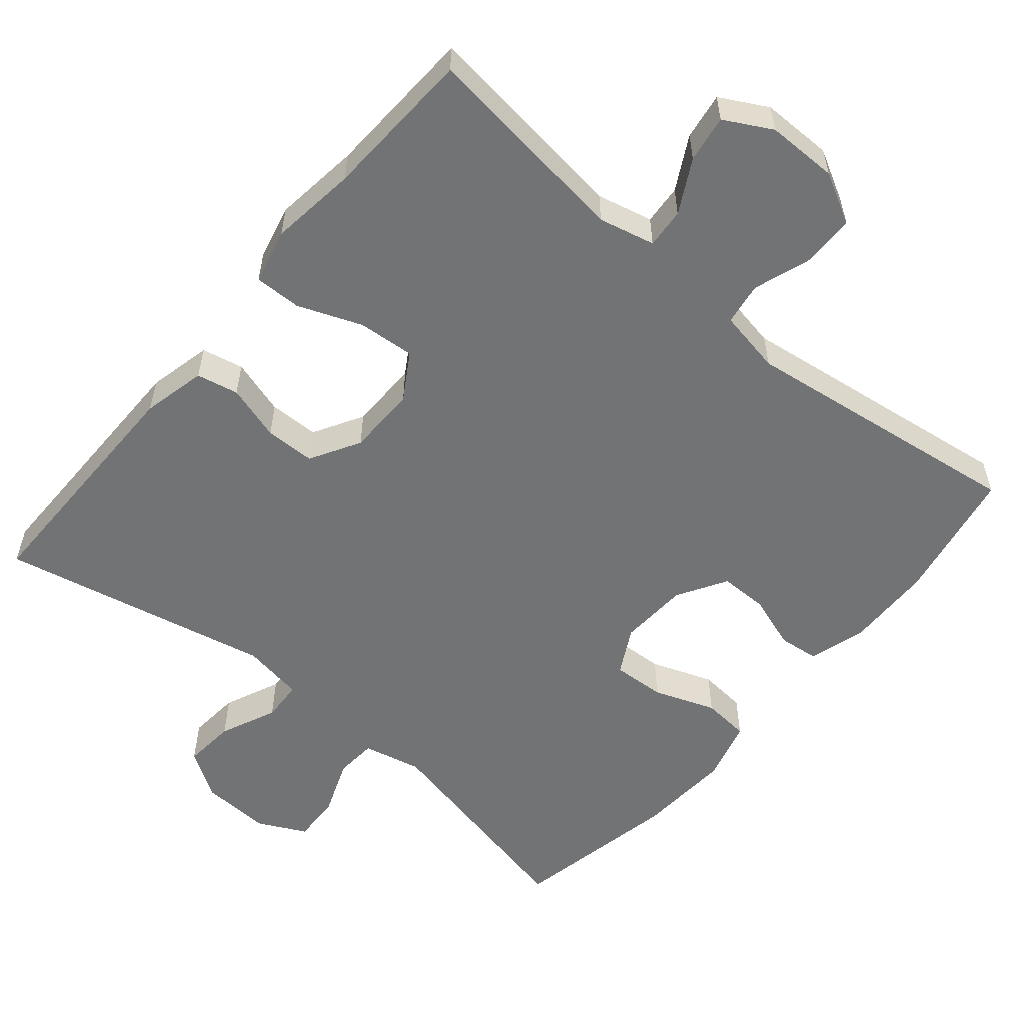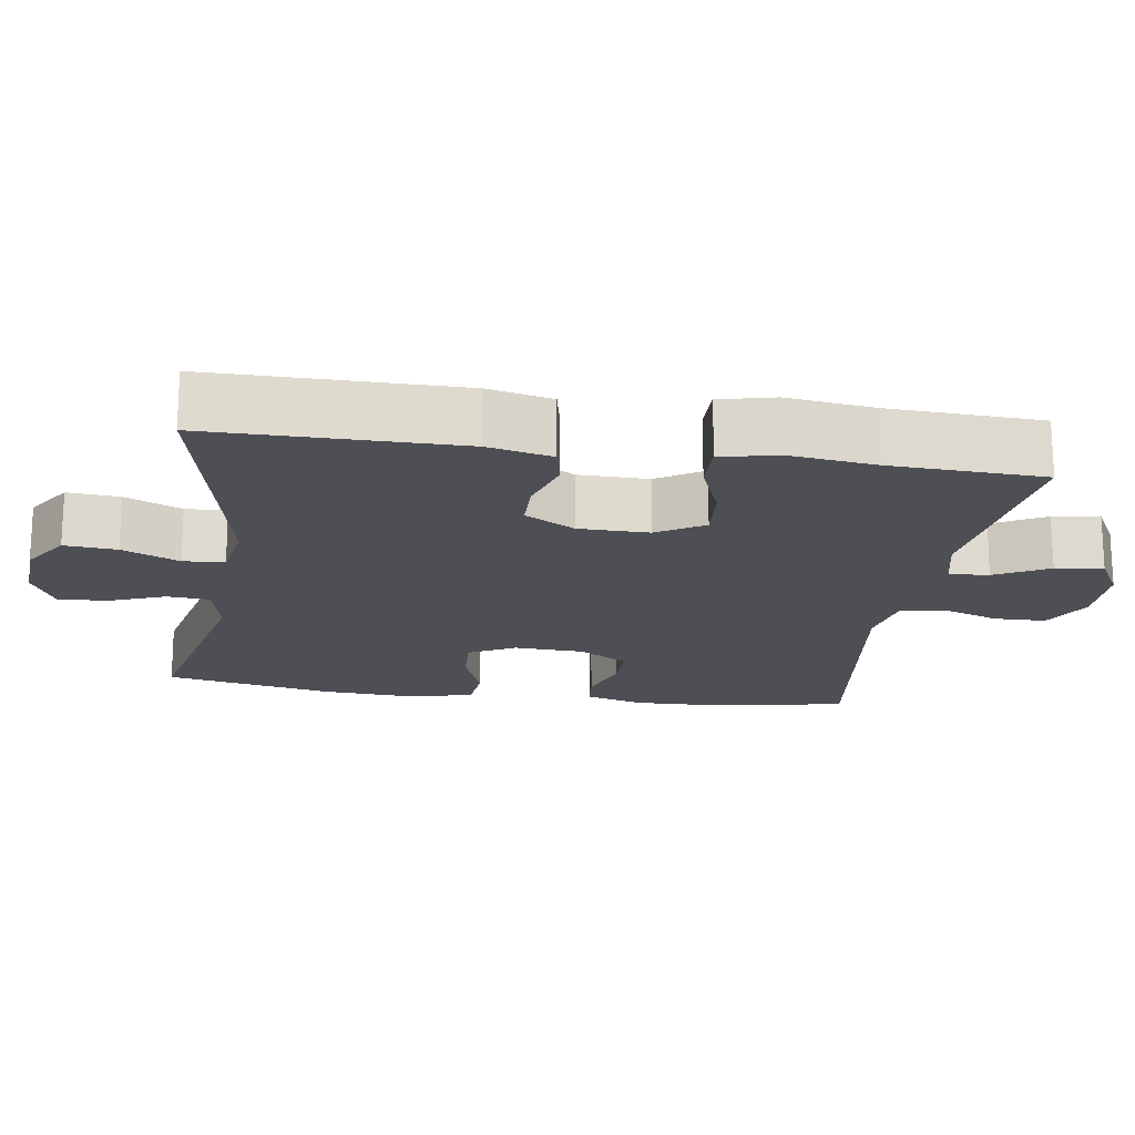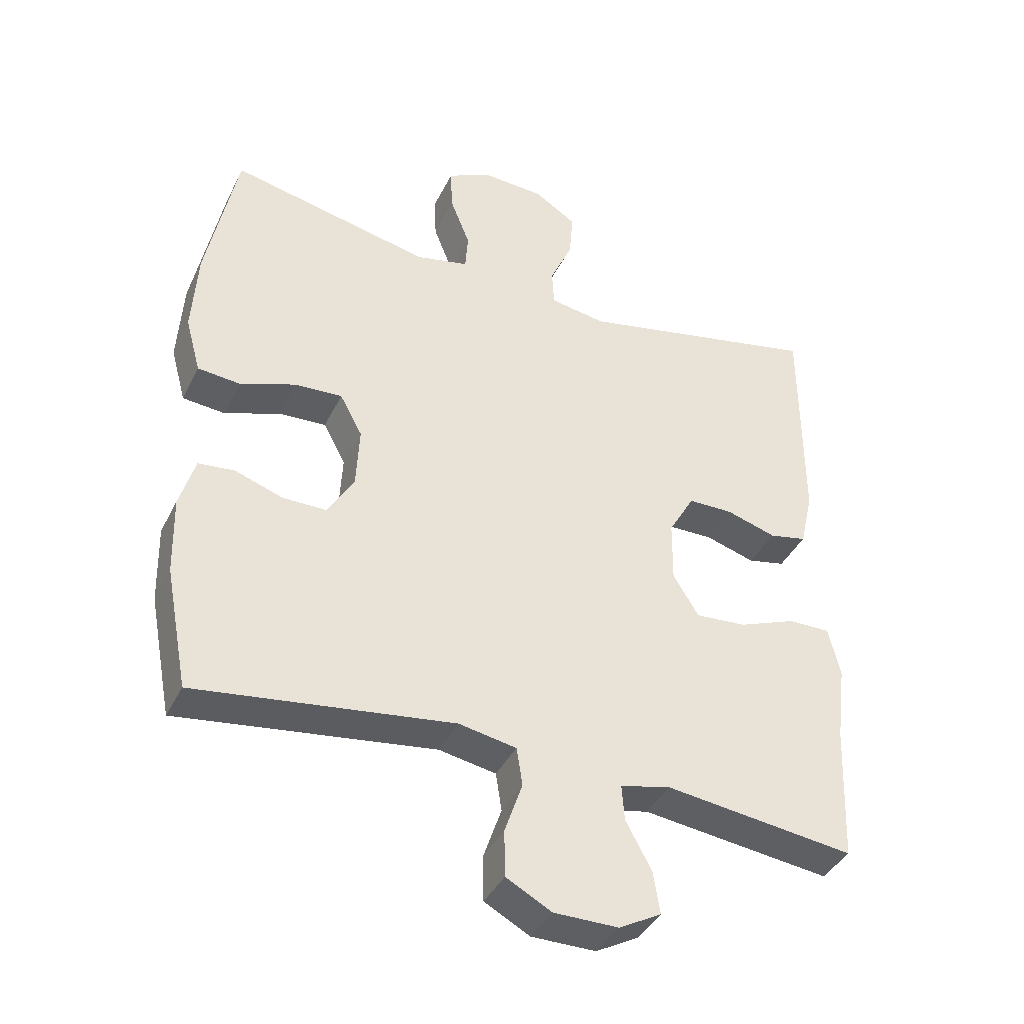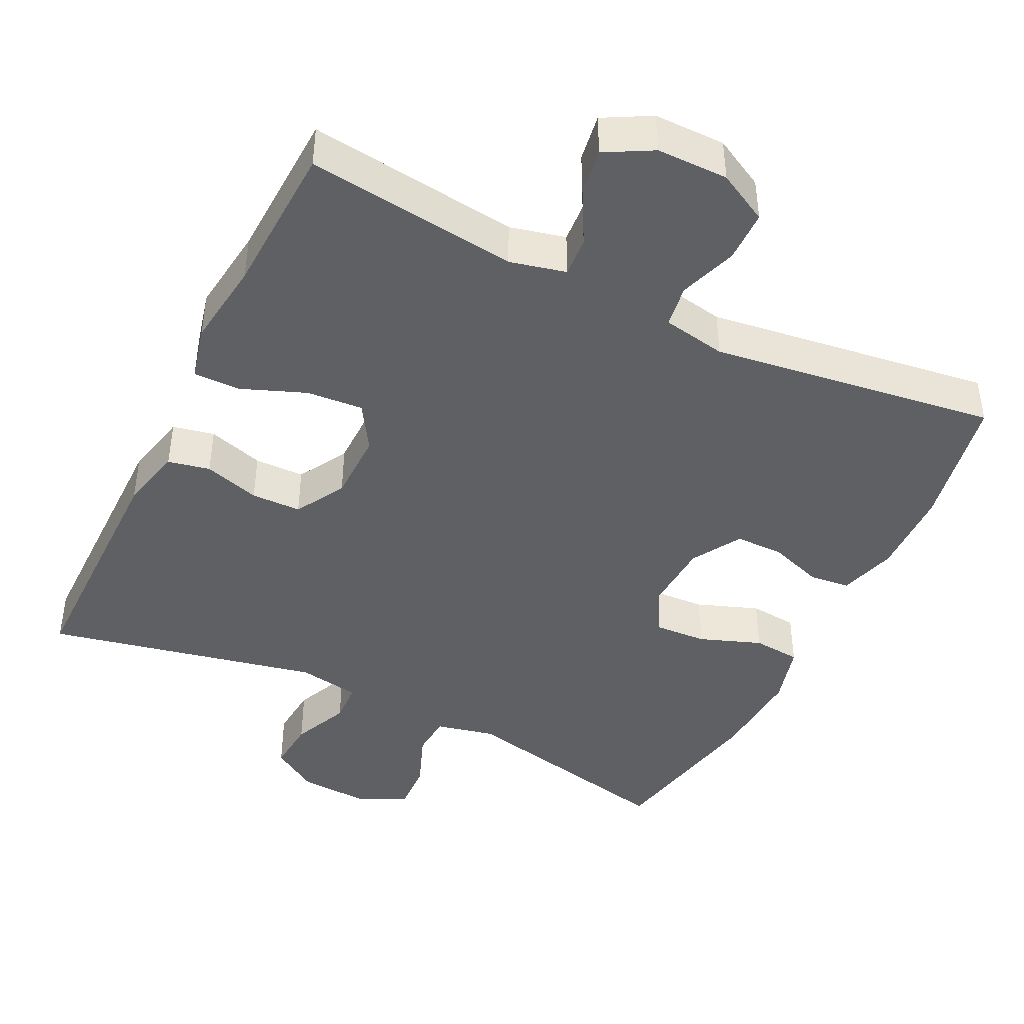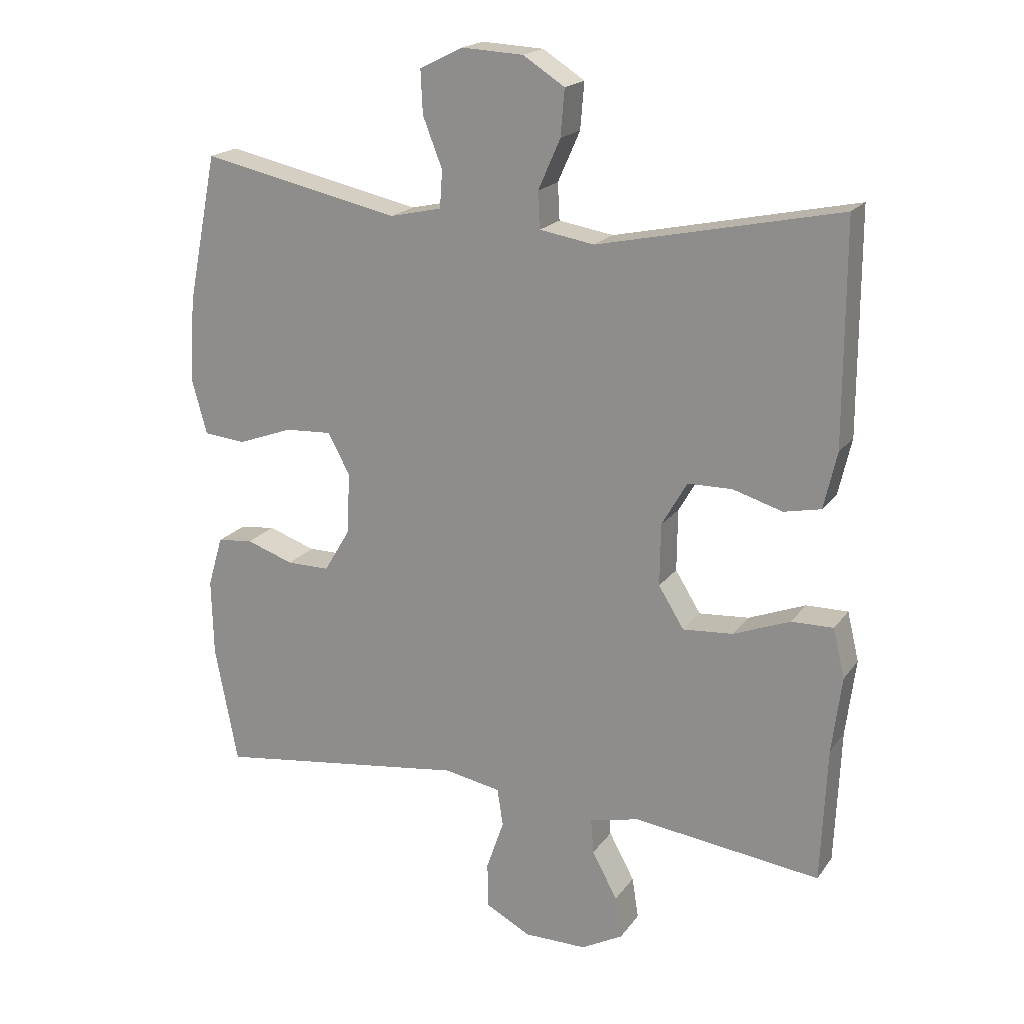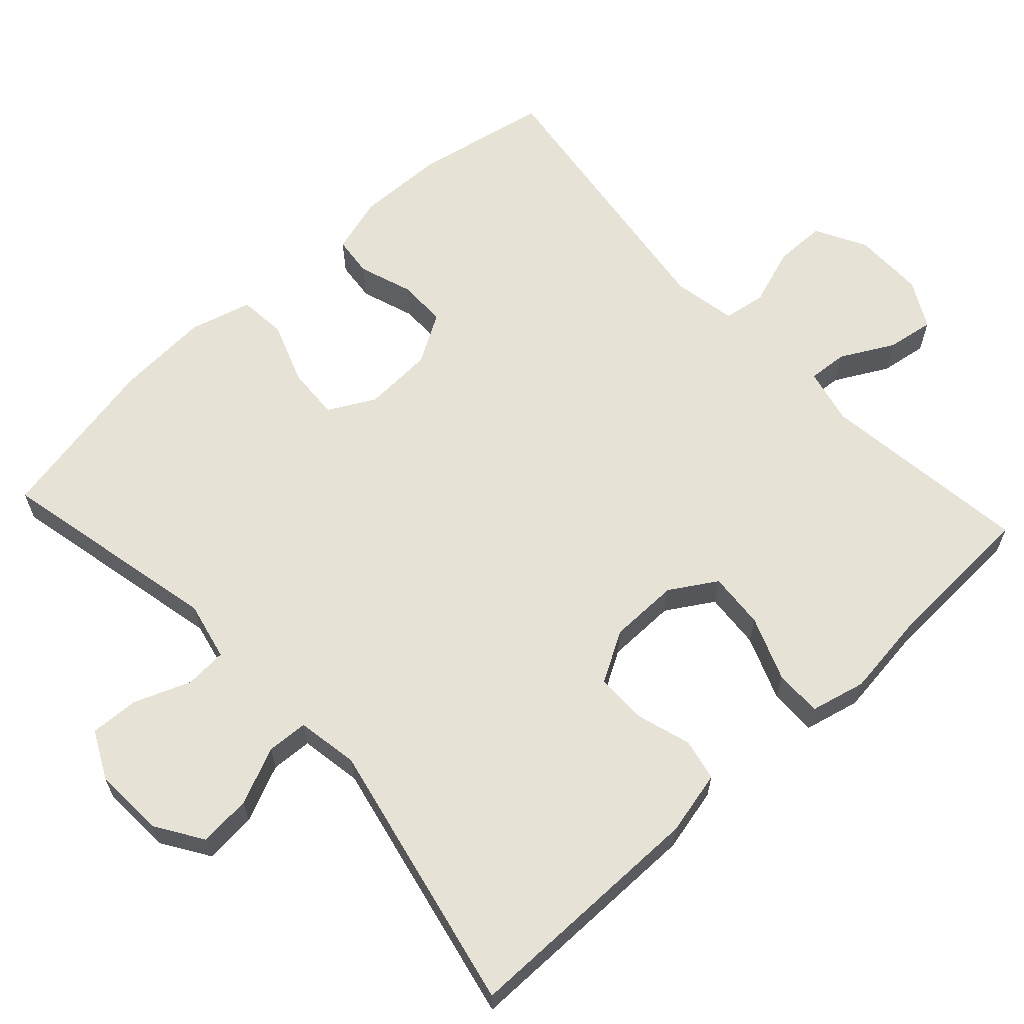
<metadata>
{"format":"obj","ext":"obj","renderer":"f3d","projection":"perspective","resolution":1024,"background":"white","views":[{"elev":-55.8,"azim":139.9,"up":"+Y"},{"elev":-18.3,"azim":81.4,"up":"+Y"},{"elev":-39.8,"azim":-24.3,"up":"+Z"},{"elev":-43.4,"azim":153.9,"up":"+Y"},{"elev":19.1,"azim":24.8,"up":"+Z"},{"elev":63.1,"azim":47.3,"up":"+Y"}]}
</metadata>
<code>
v -0.5 0.07 0.5
v -0.194 0.07 0.434
v -0.114 0.07 0.452
v -0.11 0.07 0.509
v -0.14 0.07 0.586
v -0.143 0.07 0.652
v -0.077 0.07 0.685
v 0.018 0.07 0.68
v 0.082 0.07 0.639
v 0.076 0.07 0.568
v 0.042 0.07 0.491
v 0.045 0.07 0.435
v 0.129 0.07 0.421
v 0.5 0.07 0.5
v 0.5 0.07 0.163
v 0.48 0.07 0.076
v 0.423 0.07 0.064
v 0.347 0.07 0.087
v 0.279 0.07 0.086
v 0.24 0.07 0.018
v 0.239 0.07 -0.077
v 0.278 0.07 -0.14
v 0.355 0.07 -0.134
v 0.442 0.07 -0.1
v 0.506 0.07 -0.099
v 0.524 0.07 -0.174
v 0.509 0.07 -0.292
v 0.5 0.07 -0.5
v 0.212 0.07 -0.464
v 0.136 0.07 -0.482
v 0.14 0.07 -0.536
v 0.179 0.07 -0.608
v 0.189 0.07 -0.672
v 0.125 0.07 -0.707
v 0.028 0.07 -0.707
v -0.041 0.07 -0.67
v -0.042 0.07 -0.6
v -0.015 0.07 -0.521
v -0.024 0.07 -0.463
v -0.111 0.07 -0.447
v -0.5 0.07 -0.5
v -0.535 0.07 -0.317
v -0.538 0.07 -0.198
v -0.515 0.07 -0.12
v -0.46 0.07 -0.114
v -0.387 0.07 -0.139
v -0.321 0.07 -0.139
v -0.281 0.07 -0.072
v -0.276 0.07 0.023
v -0.31 0.07 0.086
v -0.382 0.07 0.082
v -0.466 0.07 0.051
v -0.531 0.07 0.057
v -0.554 0.07 0.141
v -0.546 0.07 0.27
v -0.5 0 0.5
v -0.194 0 0.434
v -0.114 0 0.452
v -0.11 0 0.509
v -0.14 0 0.586
v -0.143 0 0.652
v -0.077 0 0.685
v 0.018 0 0.68
v 0.082 0 0.639
v 0.076 0 0.568
v 0.042 0 0.491
v 0.045 0 0.435
v 0.129 0 0.421
v 0.5 0 0.5
v 0.5 0 0.163
v 0.48 0 0.076
v 0.423 0 0.064
v 0.347 0 0.087
v 0.279 0 0.086
v 0.24 0 0.018
v 0.239 0 -0.077
v 0.278 0 -0.14
v 0.355 0 -0.134
v 0.442 0 -0.1
v 0.506 0 -0.099
v 0.524 0 -0.174
v 0.509 0 -0.292
v 0.5 0 -0.5
v 0.212 0 -0.464
v 0.136 0 -0.482
v 0.14 0 -0.536
v 0.179 0 -0.608
v 0.189 0 -0.672
v 0.125 0 -0.707
v 0.028 0 -0.707
v -0.041 0 -0.67
v -0.042 0 -0.6
v -0.015 0 -0.521
v -0.024 0 -0.463
v -0.111 0 -0.447
v -0.5 0 -0.5
v -0.535 0 -0.317
v -0.538 0 -0.198
v -0.515 0 -0.12
v -0.46 0 -0.114
v -0.387 0 -0.139
v -0.321 0 -0.139
v -0.281 0 -0.072
v -0.276 0 0.023
v -0.31 0 0.086
v -0.382 0 0.082
v -0.466 0 0.051
v -0.531 0 0.057
v -0.554 0 0.141
v -0.546 0 0.27
f 55 1 2
f 54 55 2
f 53 54 2
f 52 53 2
f 51 52 2
f 50 51 2 3
f 49 50 3
f 48 49 3
f 44 45 46
f 43 44 46
f 42 43 46
f 41 42 46
f 40 41 46
f 39 40 46 47
f 36 37 38
f 35 36 38
f 34 35 38
f 33 34 38
f 32 33 38
f 31 32 38
f 30 31 38 39
f 39 47 48
f 30 39 48
f 29 30 48
f 25 26 27
f 24 25 27
f 23 24 27
f 27 28 29
f 23 27 29
f 22 23 29
f 16 17 18
f 15 16 18
f 14 15 18
f 13 14 18
f 12 13 18 19
f 9 10 11
f 8 9 11
f 7 8 11
f 6 7 11
f 5 6 11
f 4 5 11
f 3 4 11 12
f 29 48 3
f 22 29 3
f 21 22 3
f 12 19 20
f 3 12 20 21
f 57 56 110
f 57 110 109
f 57 109 108
f 57 108 107
f 57 107 106
f 58 57 106 105
f 58 105 104
f 58 104 103
f 101 100 99
f 101 99 98
f 101 98 97
f 101 97 96
f 101 96 95
f 102 101 95 94
f 93 92 91
f 93 91 90
f 93 90 89
f 93 89 88
f 93 88 87
f 93 87 86
f 94 93 86 85
f 103 102 94
f 103 94 85
f 103 85 84
f 82 81 80
f 82 80 79
f 82 79 78
f 84 83 82
f 84 82 78
f 84 78 77
f 73 72 71
f 73 71 70
f 73 70 69
f 73 69 68
f 74 73 68 67
f 66 65 64
f 66 64 63
f 66 63 62
f 66 62 61
f 66 61 60
f 66 60 59
f 67 66 59 58
f 58 103 84
f 58 84 77
f 58 77 76
f 75 74 67
f 76 75 67 58
f 1 56 57 2
f 2 57 58 3
f 3 58 59 4
f 4 59 60 5
f 5 60 61 6
f 6 61 62 7
f 7 62 63 8
f 8 63 64 9
f 9 64 65 10
f 10 65 66 11
f 11 66 67 12
f 12 67 68 13
f 13 68 69 14
f 14 69 70 15
f 15 70 71 16
f 16 71 72 17
f 17 72 73 18
f 18 73 74 19
f 19 74 75 20
f 20 75 76 21
f 21 76 77 22
f 22 77 78 23
f 23 78 79 24
f 24 79 80 25
f 25 80 81 26
f 26 81 82 27
f 27 82 83 28
f 28 83 84 29
f 29 84 85 30
f 30 85 86 31
f 31 86 87 32
f 32 87 88 33
f 33 88 89 34
f 34 89 90 35
f 35 90 91 36
f 36 91 92 37
f 37 92 93 38
f 38 93 94 39
f 39 94 95 40
f 40 95 96 41
f 41 96 97 42
f 42 97 98 43
f 43 98 99 44
f 44 99 100 45
f 45 100 101 46
f 46 101 102 47
f 47 102 103 48
f 48 103 104 49
f 49 104 105 50
f 50 105 106 51
f 51 106 107 52
f 52 107 108 53
f 53 108 109 54
f 54 109 110 55
f 55 110 56 1

</code>
